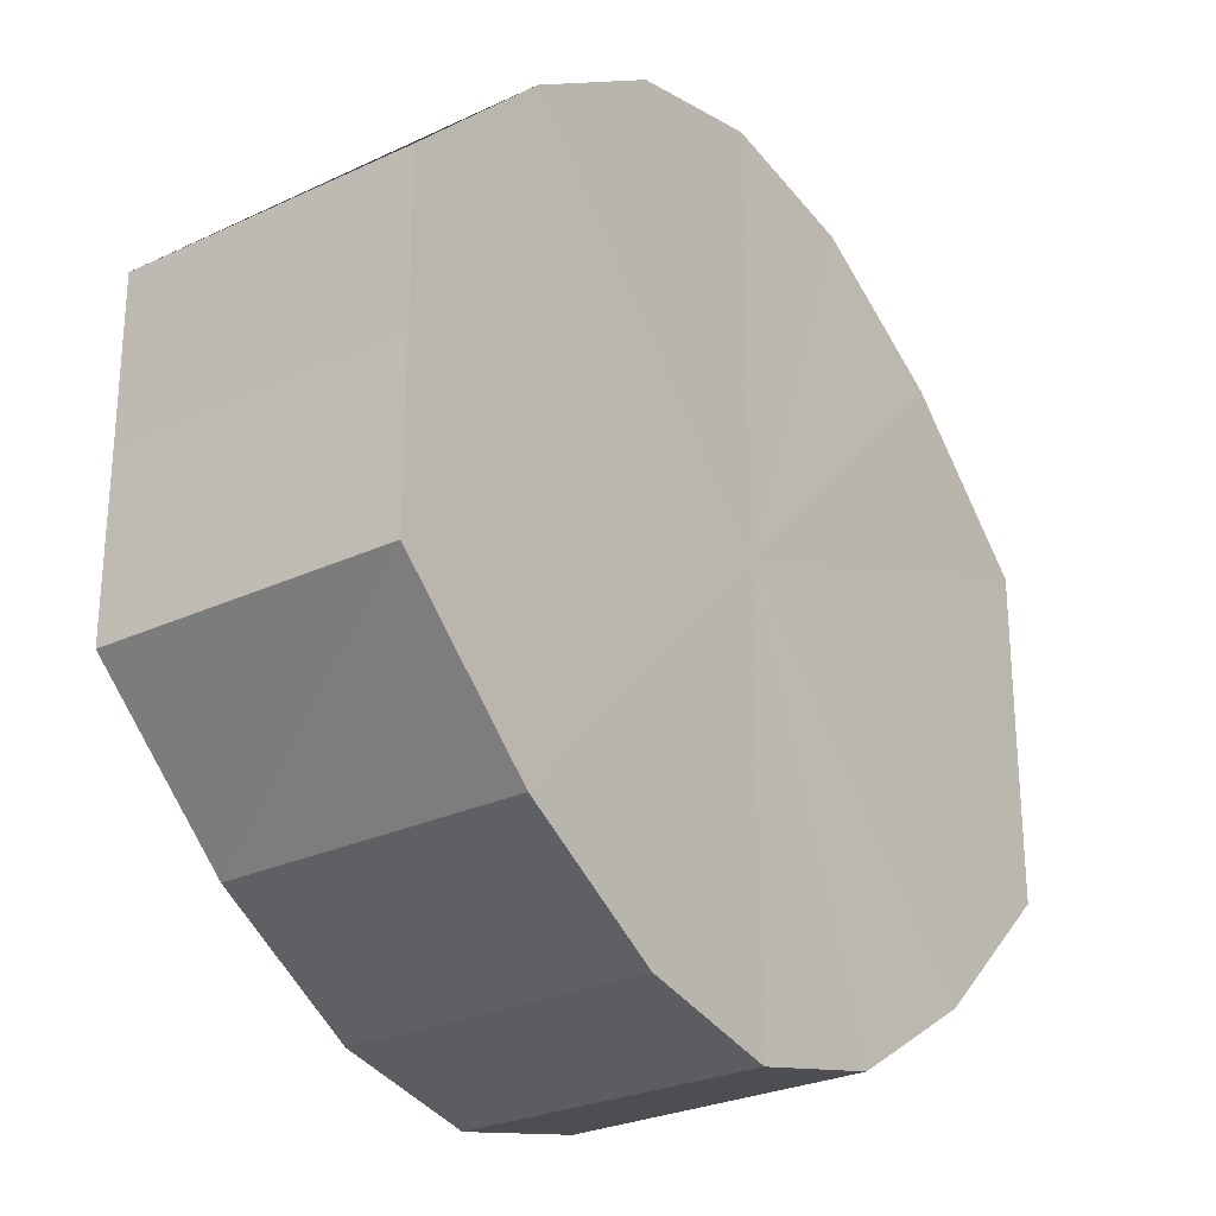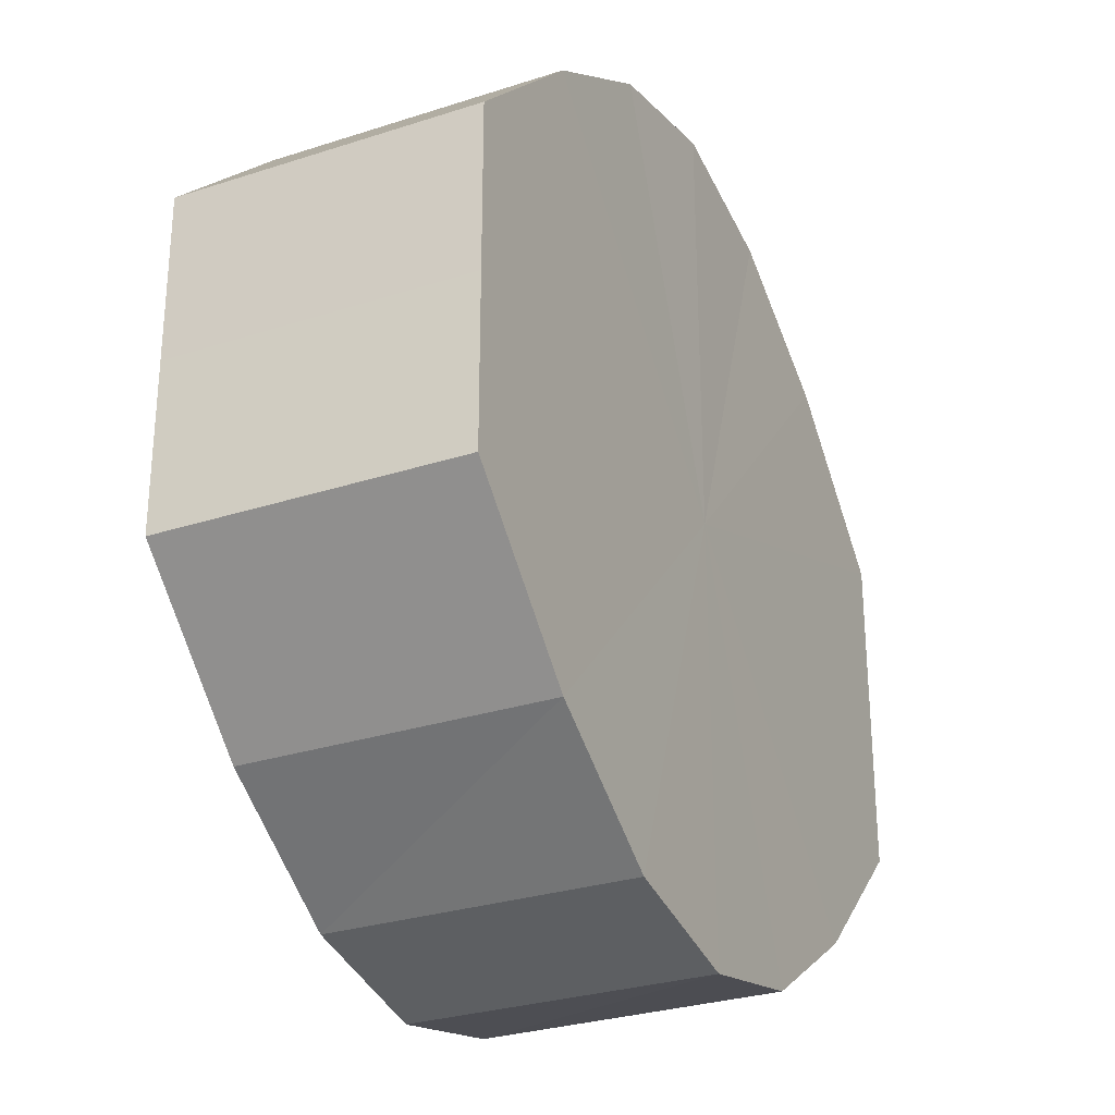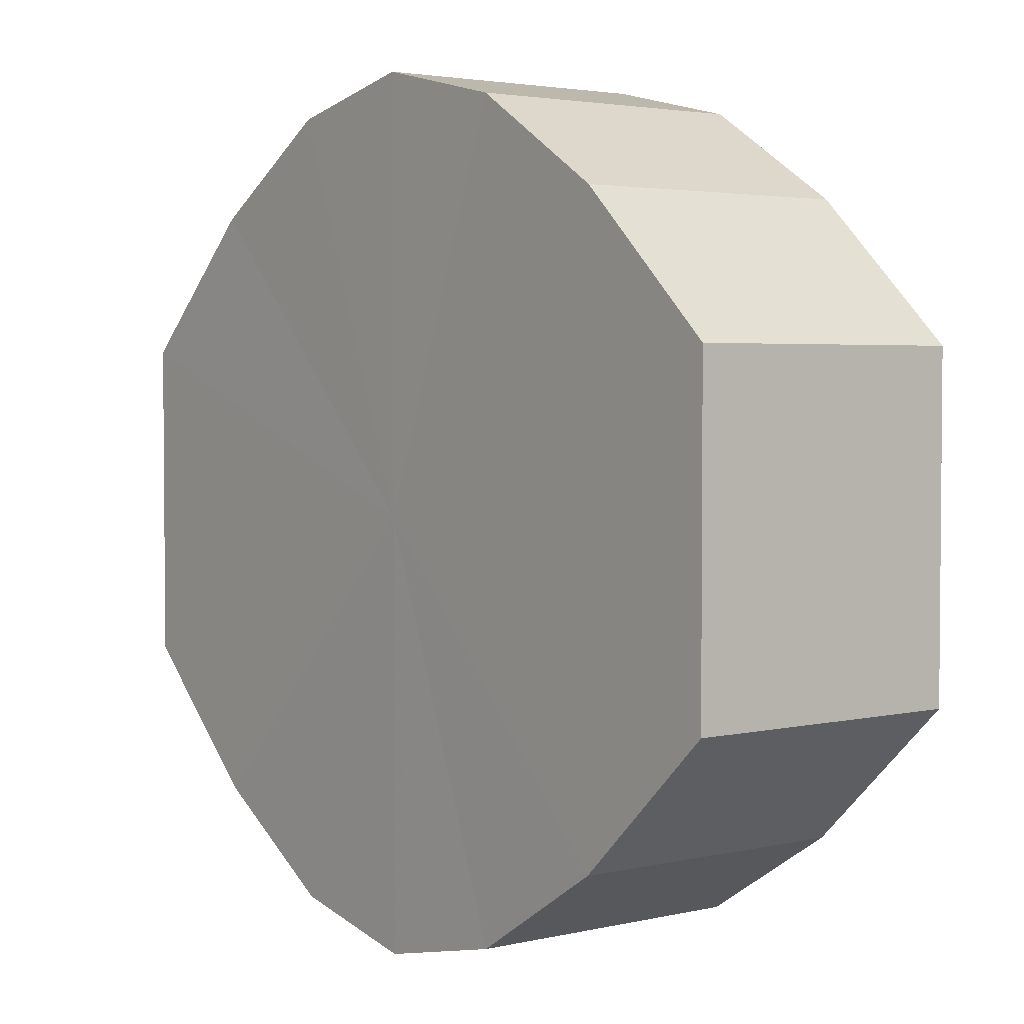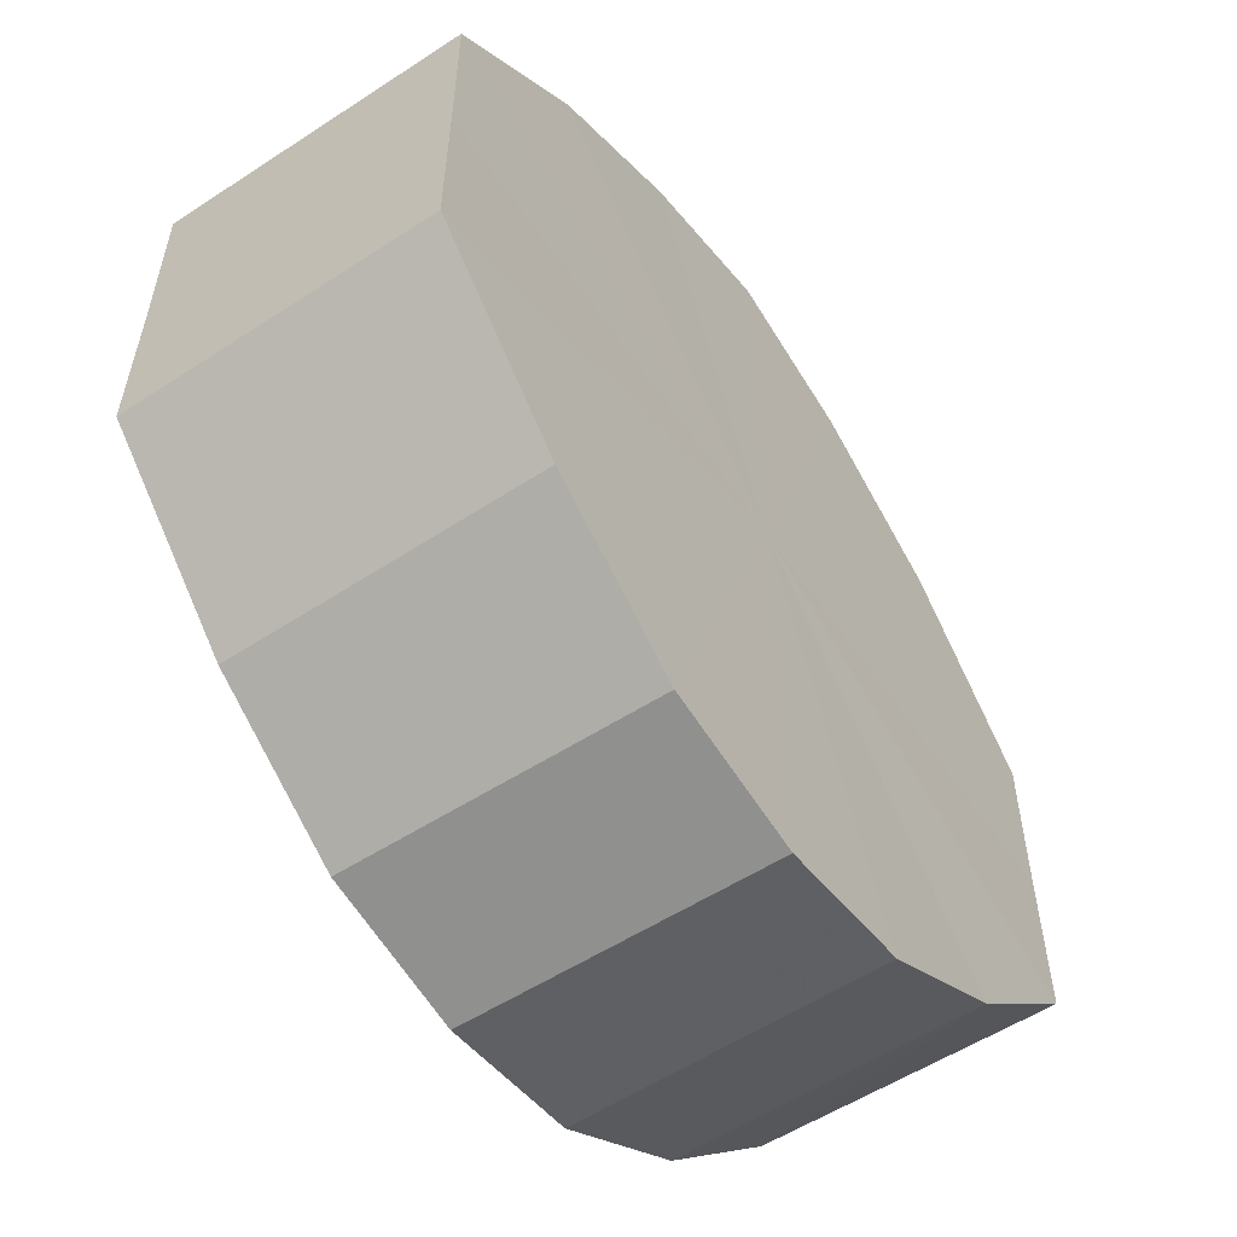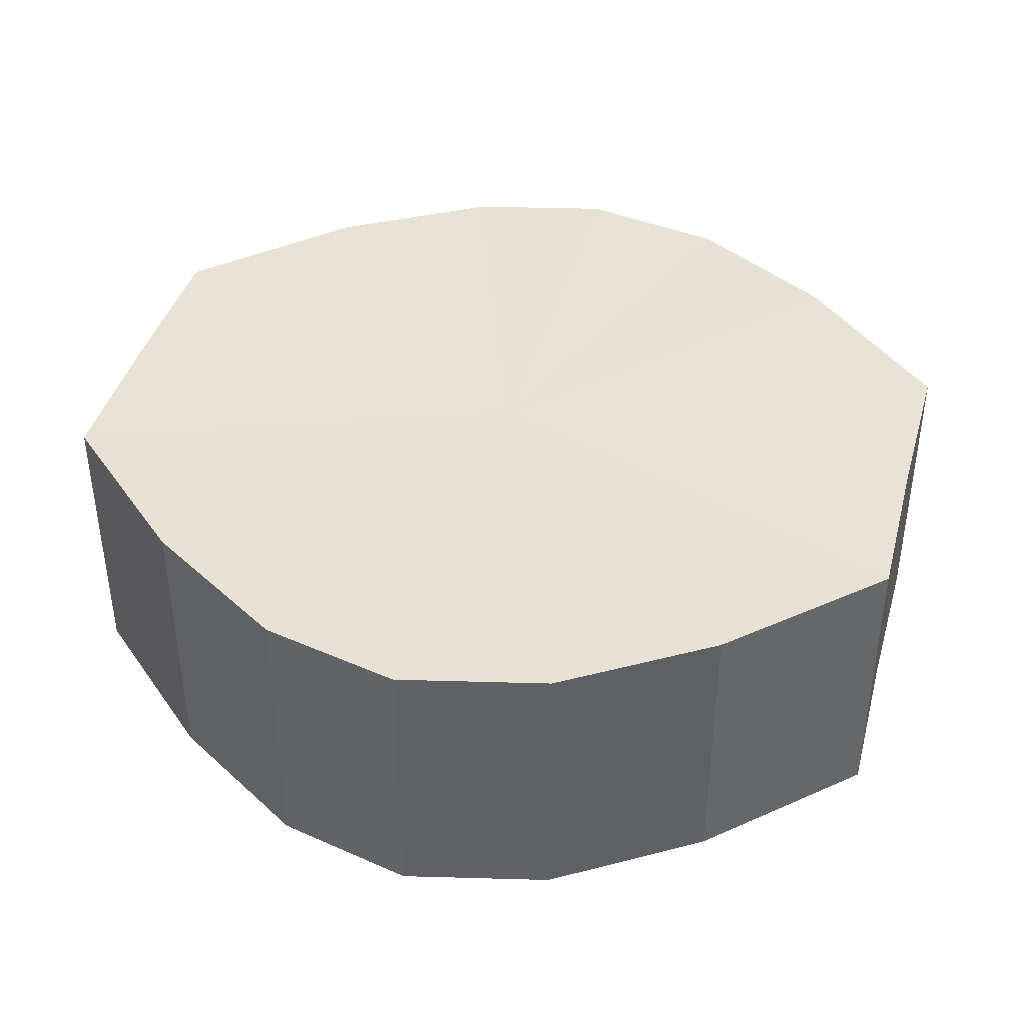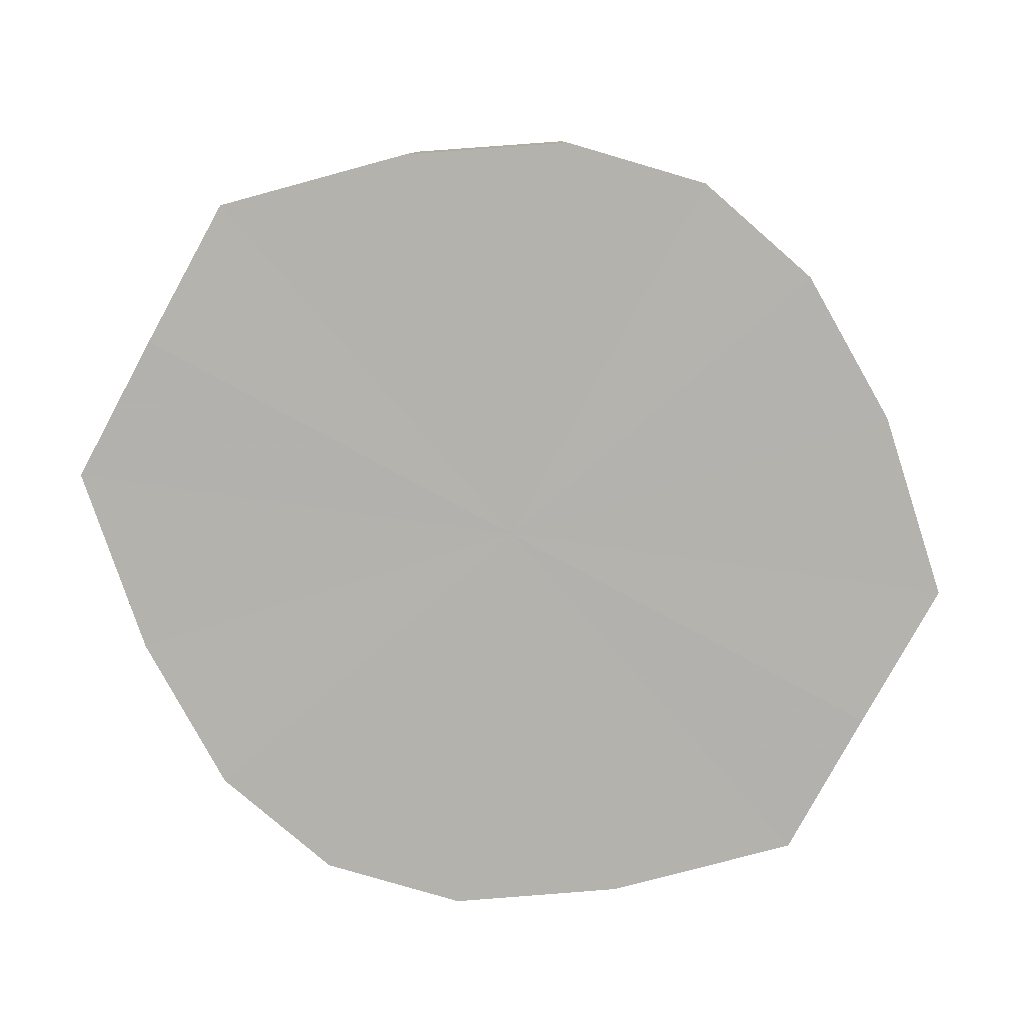
<metadata>
{"format":"obj","ext":"obj","renderer":"f3d","projection":"perspective","resolution":1024,"background":"white","views":[{"elev":-26.4,"azim":126.4,"up":"+Z"},{"elev":-29.0,"azim":115.8,"up":"+Z"},{"elev":3.1,"azim":-128.2,"up":"+Z"},{"elev":-56.6,"azim":124.1,"up":"+Z"},{"elev":40.9,"azim":15.0,"up":"+Y"},{"elev":-79.7,"azim":151.5,"up":"+Y"}]}
</metadata>
<code>
o 251
v 2229 1869 15.4
v 2229 1869 15.41
v 2229 1869 15.4
v 2229 1869 15.42
v 2229 1869 15.41
v 2229 1869 15.38
v 2229 1869 15.38
v 2229 1869 15.42
v 2229 1869 15.42
v 2229 1869 15.37
v 2229 1869 15.37
v 2229 1869 15.42
v 2229 1869 15.42
v 2229 1869 15.37
v 2229 1869 15.37
v 2229 1869 15.42
v 2229 1869 15.42
v 2229 1869 15.37
v 2229 1869 15.37
v 2229 1869 15.42
v 2229 1869 15.42
v 2229 1869 15.37
v 2229 1869 15.37
v 2229 1869 15.41
v 2229 1869 15.42
v 2229 1869 15.37
v 2229 1869 15.37
v 2229 1869 15.4
v 2229 1869 15.41
v 2229 1869 15.38
v 2229 1869 15.38
v 2229 1869 15.4
v 2229 1869 15.4
v 2229 1869 15.41
v 2229 1869 15.41
v 2229 1869 15.42
v 2229 1869 15.42
v 2229 1869 15.38
v 2229 1869 15.4
v 2229 1869 15.37
v 2229 1869 15.38
v 2229 1869 15.42
v 2229 1869 15.42
v 2229 1869 15.37
v 2229 1869 15.37
v 2229 1869 15.37
v 2229 1869 15.37
v 2229 1869 15.42
v 2229 1869 15.42
v 2229 1869 15.37
v 2229 1869 15.37
v 2229 1869 15.37
v 2229 1869 15.37
v 2229 1869 15.42
v 2229 1869 15.42
v 2229 1869 15.38
v 2229 1869 15.37
v 2229 1869 15.4
v 2229 1869 15.38
v 2229 1869 15.42
v 2229 1869 15.42
v 2229 1869 15.41
v 2229 1869 15.4
v 2229 1869 15.41
v 2229 1869 15.4
v 2229 1869 15.41
v 2229 1869 15.4
v 2229 1869 15.42
v 2229 1869 15.38
v 2229 1869 15.42
v 2229 1869 15.37
v 2229 1869 15.42
v 2229 1869 15.37
v 2229 1869 15.42
v 2229 1869 15.37
v 2229 1869 15.42
v 2229 1869 15.37
v 2229 1869 15.41
v 2229 1869 15.37
v 2229 1869 15.4
v 2229 1869 15.38
v 2229 1869 15.4
v 2229 1869 15.4
v 2229 1869 15.41
v 2229 1869 15.38
v 2229 1869 15.42
v 2229 1869 15.37
v 2229 1869 15.42
v 2229 1869 15.37
v 2229 1869 15.42
v 2229 1869 15.37
v 2229 1869 15.42
v 2229 1869 15.37
v 2229 1869 15.42
v 2229 1869 15.37
v 2229 1869 15.41
v 2229 1869 15.38
v 2229 1869 15.4
f 1 2 3
f 2 4 5
f 6 1 7
f 4 8 9
f 10 6 11
f 8 12 13
f 14 10 15
f 12 16 17
f 18 14 19
f 16 20 21
f 22 18 23
f 20 24 25
f 26 22 27
f 24 28 29
f 30 26 31
f 28 30 32
f 33 34 35
f 35 36 37
f 38 39 33
f 40 41 38
f 37 42 43
f 44 45 40
f 46 47 44
f 43 48 49
f 50 51 46
f 52 53 50
f 49 54 55
f 56 57 52
f 58 59 56
f 55 60 61
f 62 63 58
f 61 64 62
f 65 66 67
f 65 68 66
f 65 67 69
f 65 70 68
f 65 69 71
f 65 72 70
f 65 71 73
f 65 74 72
f 65 73 75
f 65 76 74
f 65 75 77
f 65 78 76
f 65 77 79
f 65 80 78
f 65 79 81
f 65 81 80
f 82 83 84
f 82 85 83
f 82 84 86
f 82 87 85
f 82 86 88
f 82 89 87
f 82 88 90
f 82 91 89
f 82 90 92
f 82 93 91
f 82 92 94
f 82 95 93
f 82 94 96
f 82 97 95
f 82 96 98
f 82 98 97

</code>
